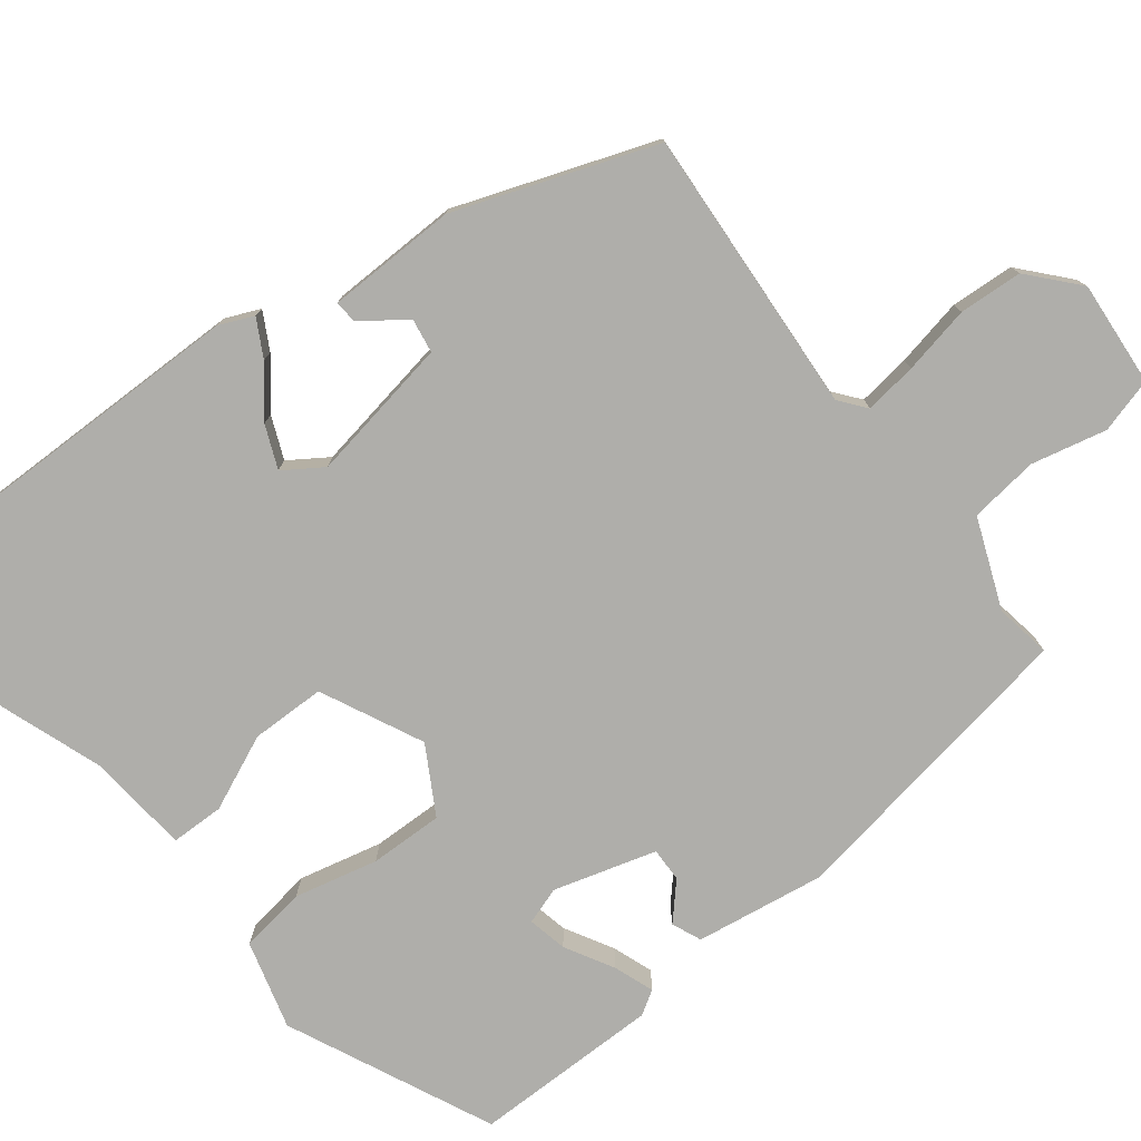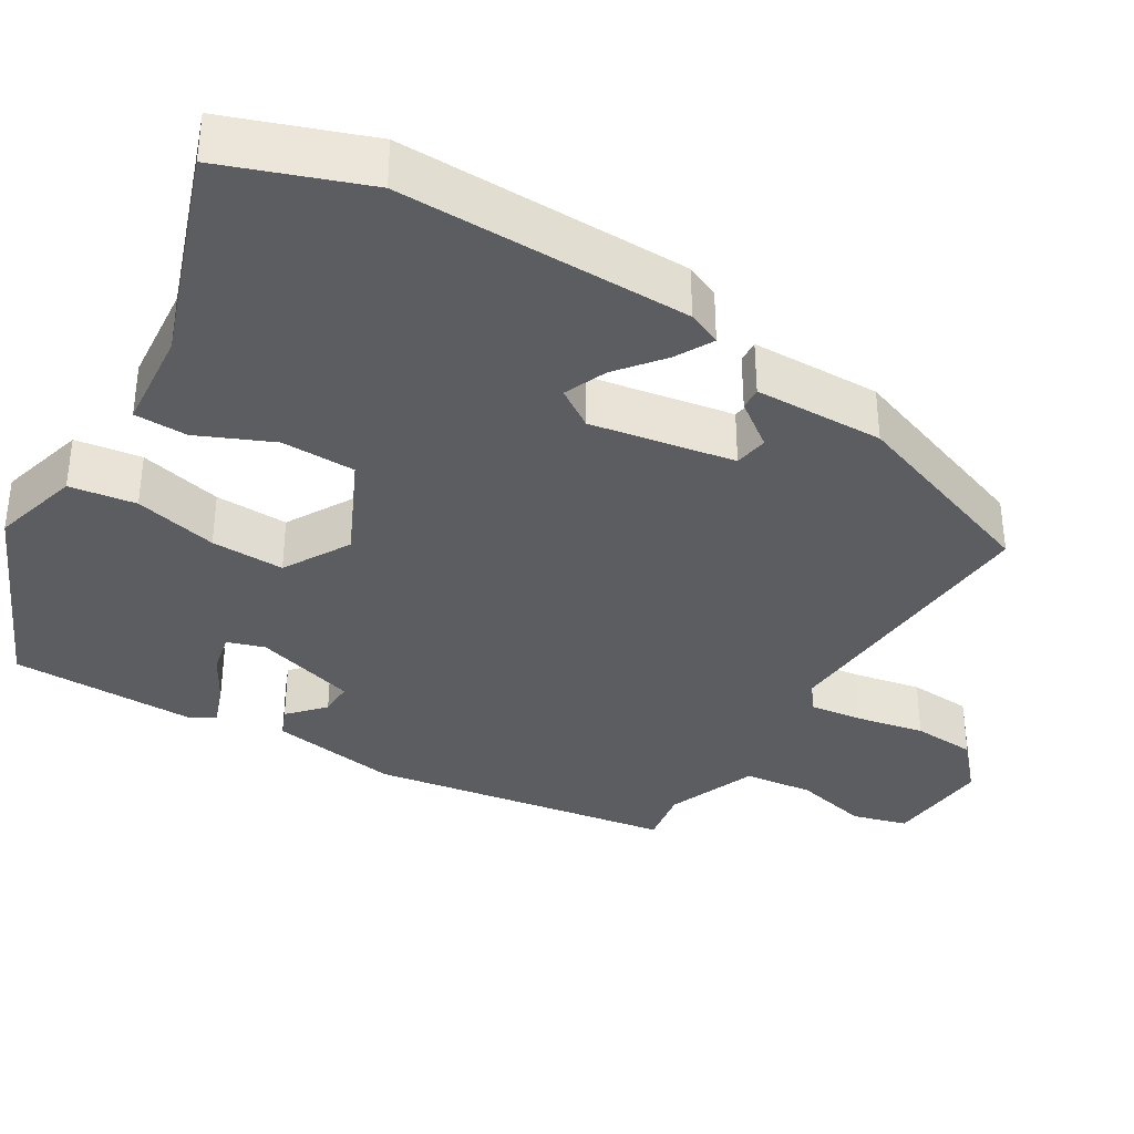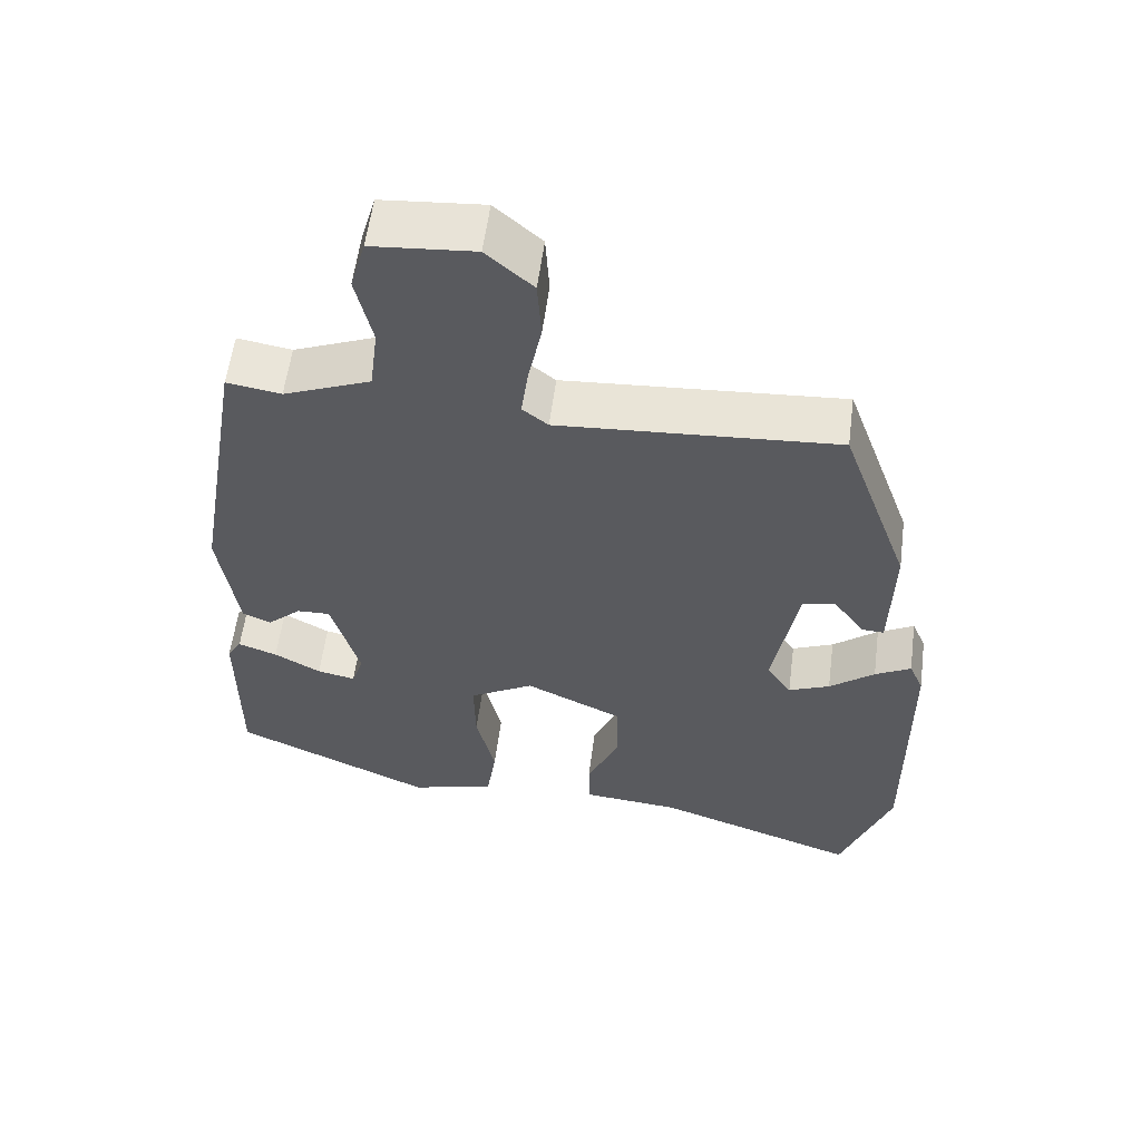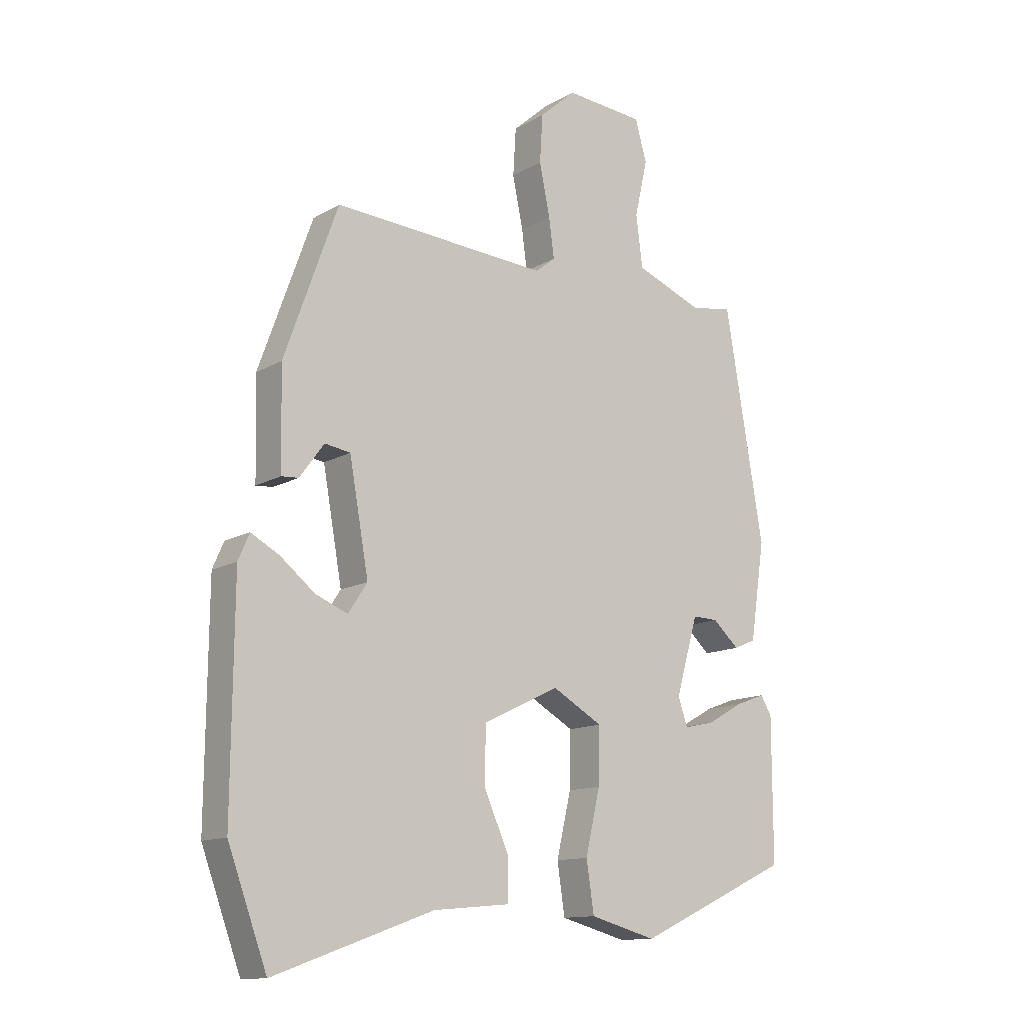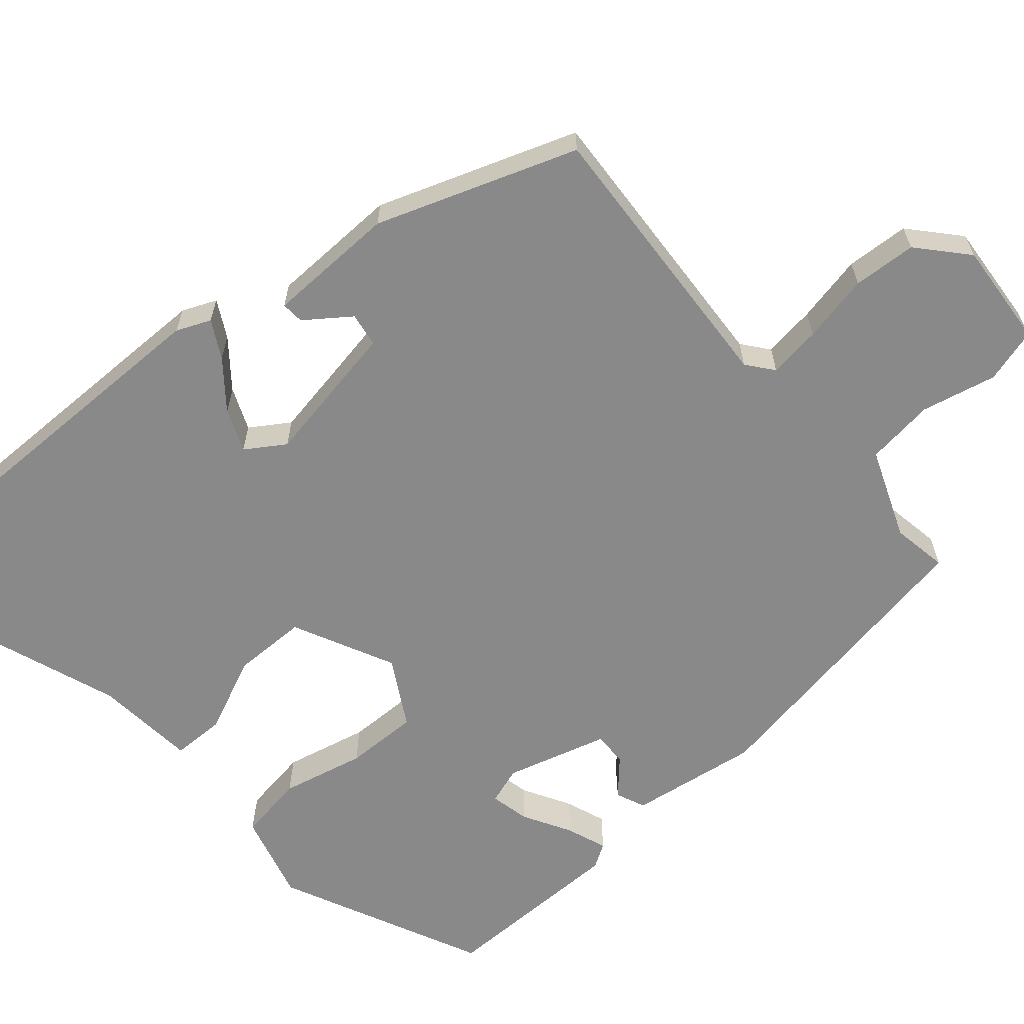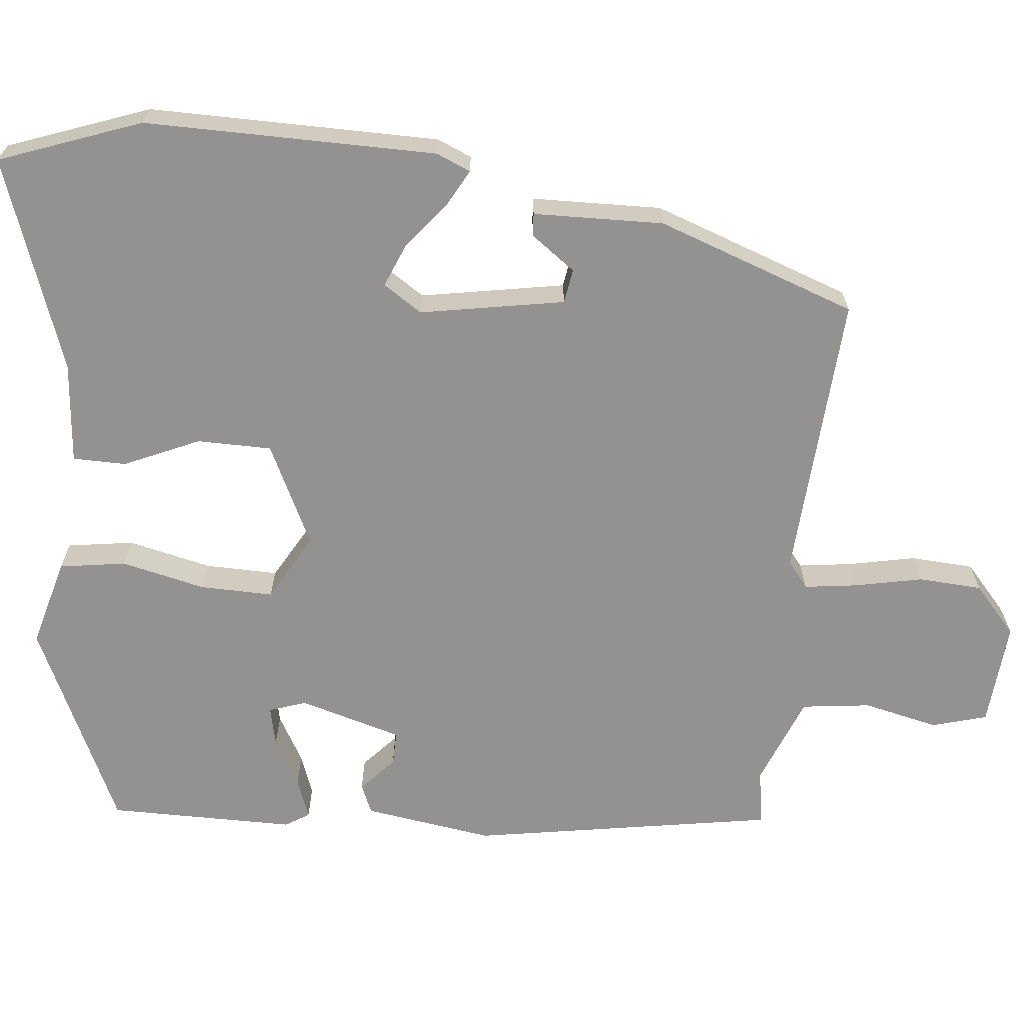
<metadata>
{"format":"obj","ext":"obj","renderer":"f3d","projection":"perspective","resolution":1024,"background":"white","views":[{"elev":-77.6,"azim":-52.3,"up":"+Y"},{"elev":-36.3,"azim":-121.3,"up":"+Y"},{"elev":57.5,"azim":-172.6,"up":"+Z"},{"elev":-12.9,"azim":-37.5,"up":"+Z"},{"elev":-63.2,"azim":-49.1,"up":"+Y"},{"elev":-66.5,"azim":-95.7,"up":"+Y"}]}
</metadata>
<code>
v -0.376 0.07 0.525
v -0.006 0.07 0.501
v 0.028 0.07 0.528
v 0.019 0.07 0.596
v 0.001 0.07 0.684
v 0.006 0.07 0.766
v 0.068 0.07 0.821
v 0.204 0.07 0.81
v 0.224 0.07 0.739
v 0.202 0.07 0.642
v 0.213 0.07 0.553
v 0.329 0.07 0.507
v 0.401 0.07 0.519
v 0.467 0.07 0.126
v 0.442 0.07 -0.041
v 0.404 0.07 -0.057
v 0.359 0.07 -0.016
v 0.315 0.07 -0.015
v 0.277 0.07 -0.147
v 0.293 0.07 -0.195
v 0.344 0.07 -0.184
v 0.406 0.07 -0.149
v 0.458 0.07 -0.13
v 0.477 0.07 -0.161
v 0.477 0.07 -0.403
v 0.213 0.07 -0.525
v 0.099 0.07 -0.494
v 0.086 0.07 -0.408
v 0.111 0.07 -0.3
v 0.113 0.07 -0.205
v 0.027 0.07 -0.156
v -0.104 0.07 -0.219
v -0.105 0.07 -0.315
v -0.062 0.07 -0.412
v -0.063 0.07 -0.481
v -0.194 0.07 -0.493
v -0.467 0.07 -0.59
v -0.534 0.07 -0.407
v -0.531 0.07 -0.031
v -0.512 0.07 0.013
v -0.464 0.07 -0.013
v -0.404 0.07 -0.061
v -0.349 0.07 -0.084
v -0.316 0.07 -0.034
v -0.349 0.07 0.152
v -0.393 0.07 0.159
v -0.435 0.07 0.102
v -0.464 0.07 0.1
v -0.468 0.07 0.268
v -0.376 0 0.525
v -0.006 0 0.501
v 0.028 0 0.528
v 0.019 0 0.596
v 0.001 0 0.684
v 0.006 0 0.766
v 0.068 0 0.821
v 0.204 0 0.81
v 0.224 0 0.739
v 0.202 0 0.642
v 0.213 0 0.553
v 0.329 0 0.507
v 0.401 0 0.519
v 0.467 0 0.126
v 0.442 0 -0.041
v 0.404 0 -0.057
v 0.359 0 -0.016
v 0.315 0 -0.015
v 0.277 0 -0.147
v 0.293 0 -0.195
v 0.344 0 -0.184
v 0.406 0 -0.149
v 0.458 0 -0.13
v 0.477 0 -0.161
v 0.477 0 -0.403
v 0.213 0 -0.525
v 0.099 0 -0.494
v 0.086 0 -0.408
v 0.111 0 -0.3
v 0.113 0 -0.205
v 0.027 0 -0.156
v -0.104 0 -0.219
v -0.105 0 -0.315
v -0.062 0 -0.412
v -0.063 0 -0.481
v -0.194 0 -0.493
v -0.467 0 -0.59
v -0.534 0 -0.407
v -0.531 0 -0.031
v -0.512 0 0.013
v -0.464 0 -0.013
v -0.404 0 -0.061
v -0.349 0 -0.084
v -0.316 0 -0.034
v -0.349 0 0.152
v -0.393 0 0.159
v -0.435 0 0.102
v -0.464 0 0.1
v -0.468 0 0.268
f 48 49 1
f 47 48 1
f 46 47 1
f 45 46 1 2
f 44 45 2 3
f 40 41 42
f 39 40 42
f 38 39 42
f 37 38 42
f 36 37 42
f 36 42 43
f 35 36 43
f 34 35 43
f 33 34 43
f 32 33 43 44
f 27 28 29
f 26 27 29
f 25 26 29
f 24 25 29
f 23 24 29
f 21 22 23
f 15 16 17
f 14 15 17
f 13 14 17
f 12 13 17
f 11 12 17 18
f 8 9 10
f 7 8 10
f 6 7 10
f 5 6 10
f 4 5 10
f 3 4 10 11
f 3 11 18
f 44 3 18
f 32 44 18
f 31 32 18
f 30 31 18 19
f 29 30 19 20
f 21 23 29
f 20 21 29
f 50 98 97
f 50 97 96
f 50 96 95
f 51 50 95 94
f 52 51 94 93
f 91 90 89
f 91 89 88
f 91 88 87
f 91 87 86
f 91 86 85
f 92 91 85
f 92 85 84
f 92 84 83
f 92 83 82
f 93 92 82 81
f 78 77 76
f 78 76 75
f 78 75 74
f 78 74 73
f 78 73 72
f 72 71 70
f 66 65 64
f 66 64 63
f 66 63 62
f 66 62 61
f 67 66 61 60
f 59 58 57
f 59 57 56
f 59 56 55
f 59 55 54
f 59 54 53
f 60 59 53 52
f 67 60 52
f 67 52 93
f 67 93 81
f 67 81 80
f 68 67 80 79
f 69 68 79 78
f 78 72 70
f 78 70 69
f 1 50 51 2
f 2 51 52 3
f 3 52 53 4
f 4 53 54 5
f 5 54 55 6
f 6 55 56 7
f 7 56 57 8
f 8 57 58 9
f 9 58 59 10
f 10 59 60 11
f 11 60 61 12
f 12 61 62 13
f 13 62 63 14
f 14 63 64 15
f 15 64 65 16
f 16 65 66 17
f 17 66 67 18
f 18 67 68 19
f 19 68 69 20
f 20 69 70 21
f 21 70 71 22
f 22 71 72 23
f 23 72 73 24
f 24 73 74 25
f 25 74 75 26
f 26 75 76 27
f 27 76 77 28
f 28 77 78 29
f 29 78 79 30
f 30 79 80 31
f 31 80 81 32
f 32 81 82 33
f 33 82 83 34
f 34 83 84 35
f 35 84 85 36
f 36 85 86 37
f 37 86 87 38
f 38 87 88 39
f 39 88 89 40
f 40 89 90 41
f 41 90 91 42
f 42 91 92 43
f 43 92 93 44
f 44 93 94 45
f 45 94 95 46
f 46 95 96 47
f 47 96 97 48
f 48 97 98 49
f 49 98 50 1

</code>
